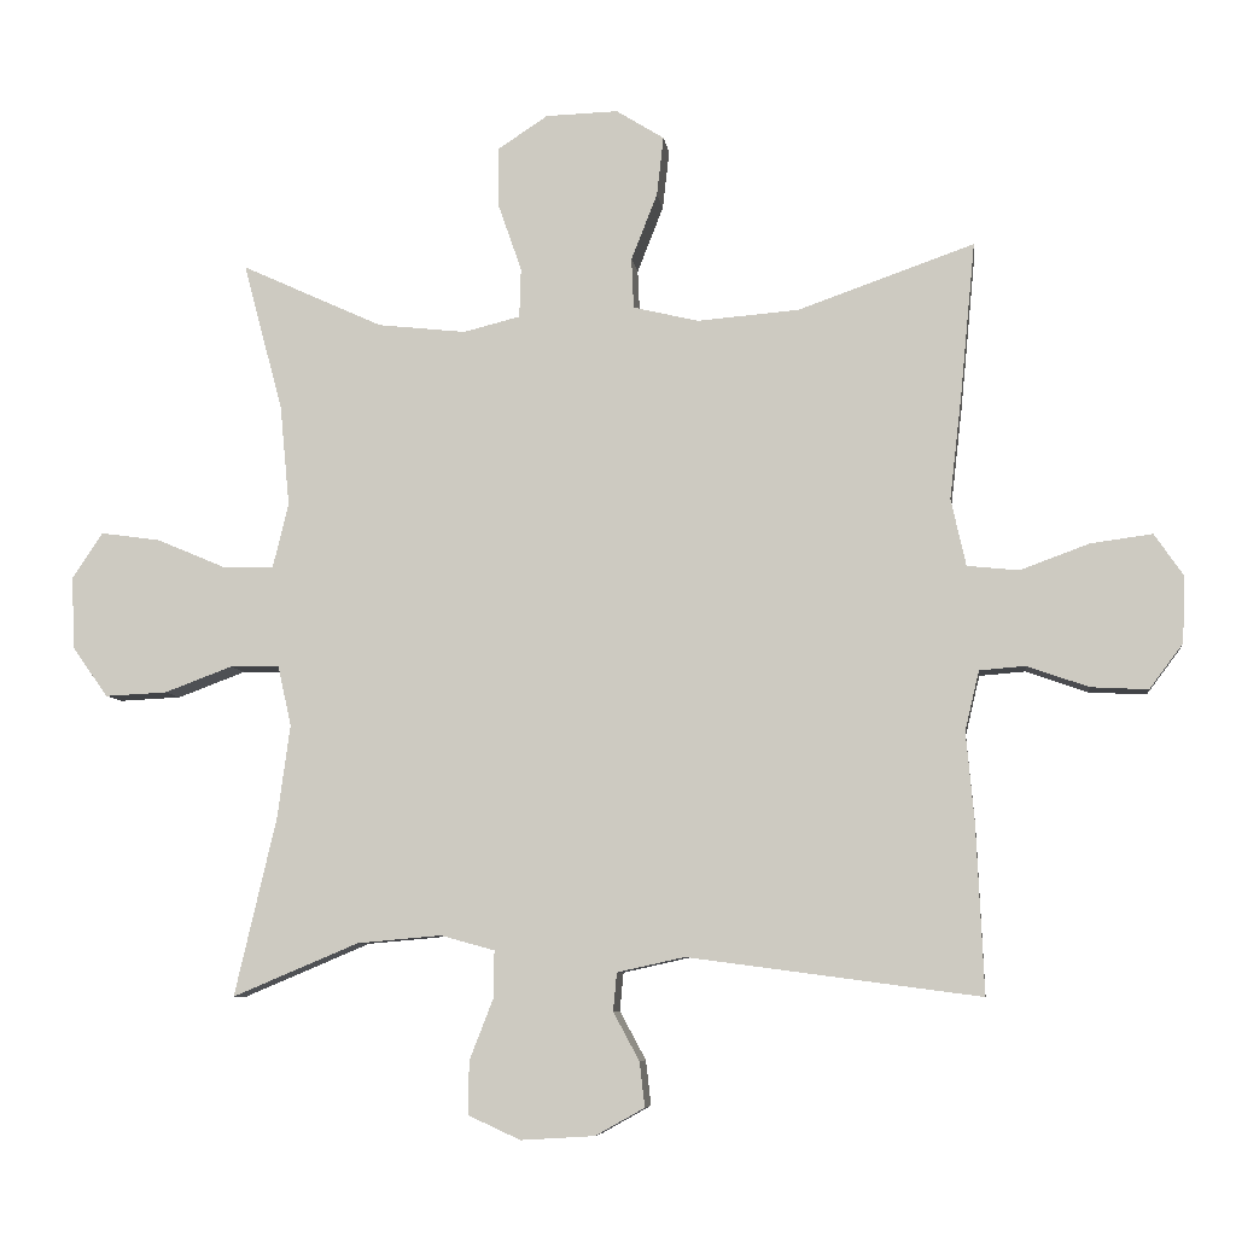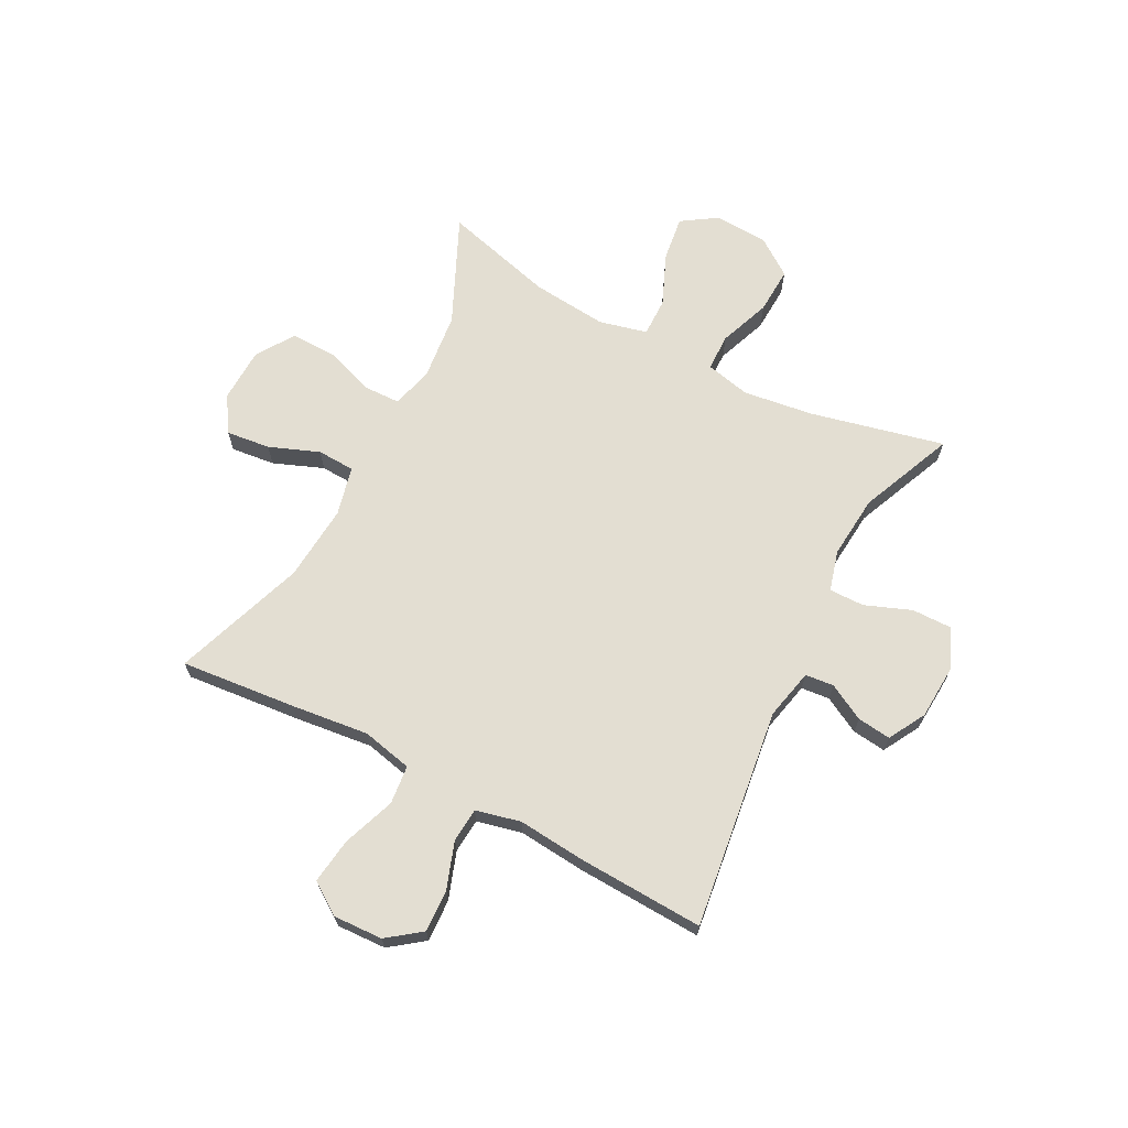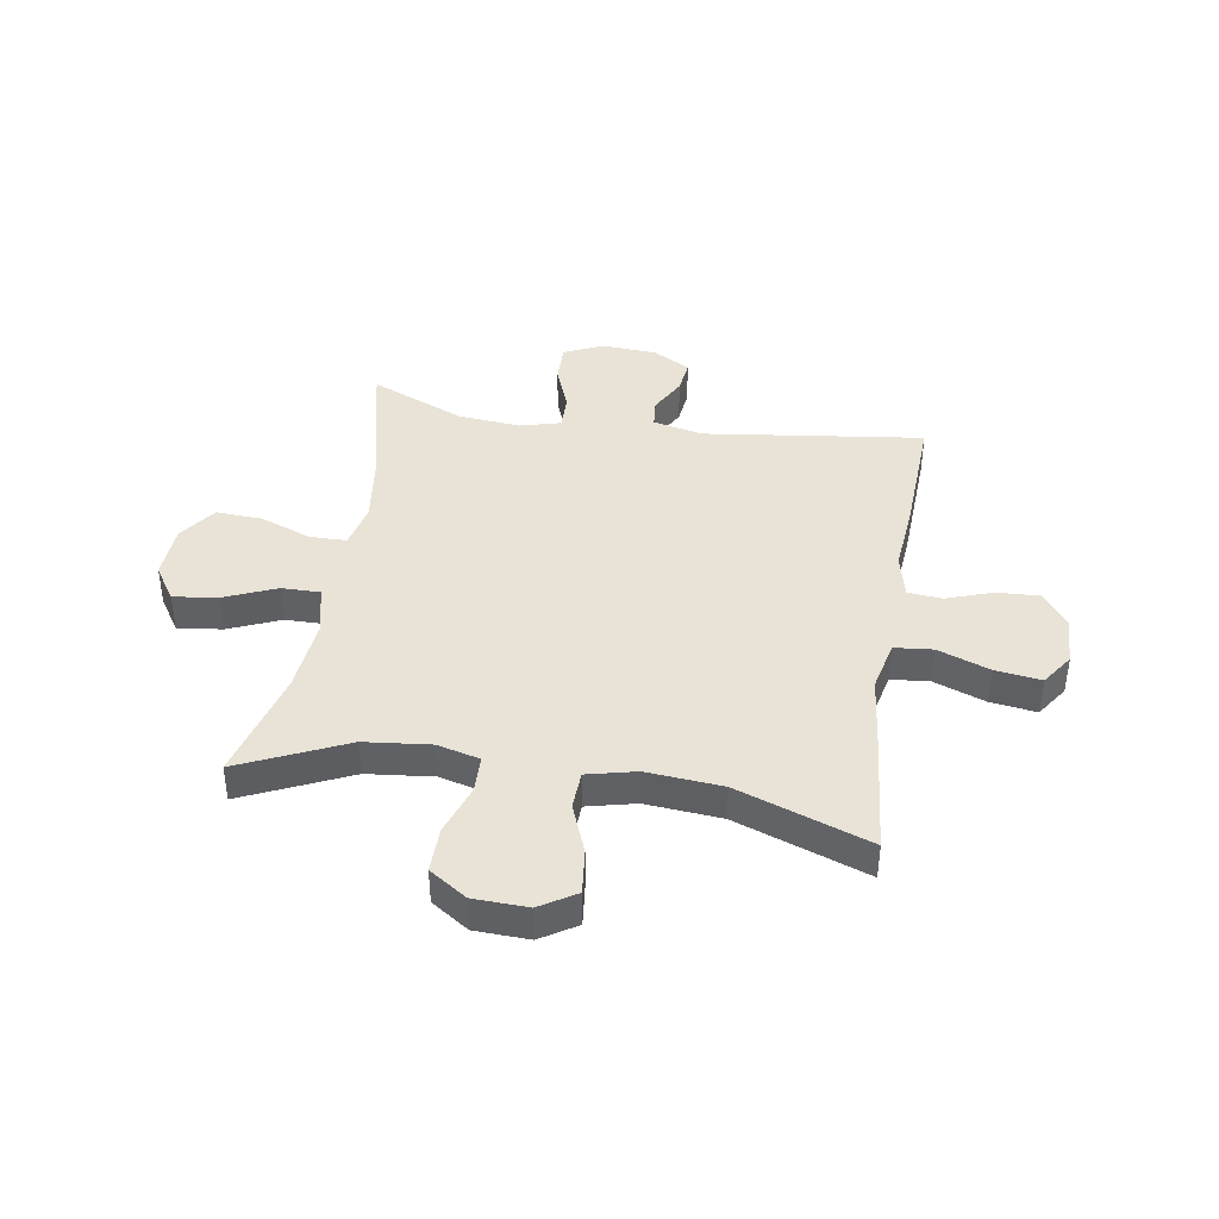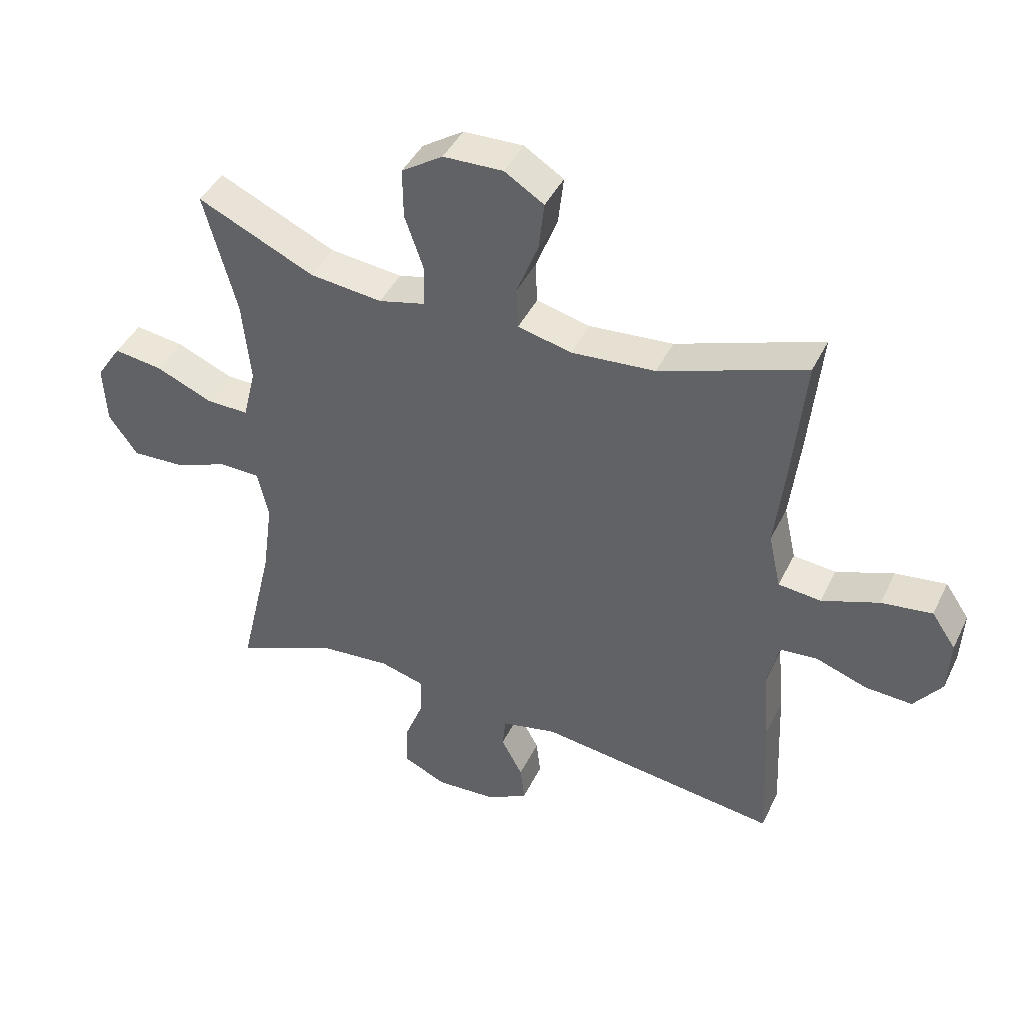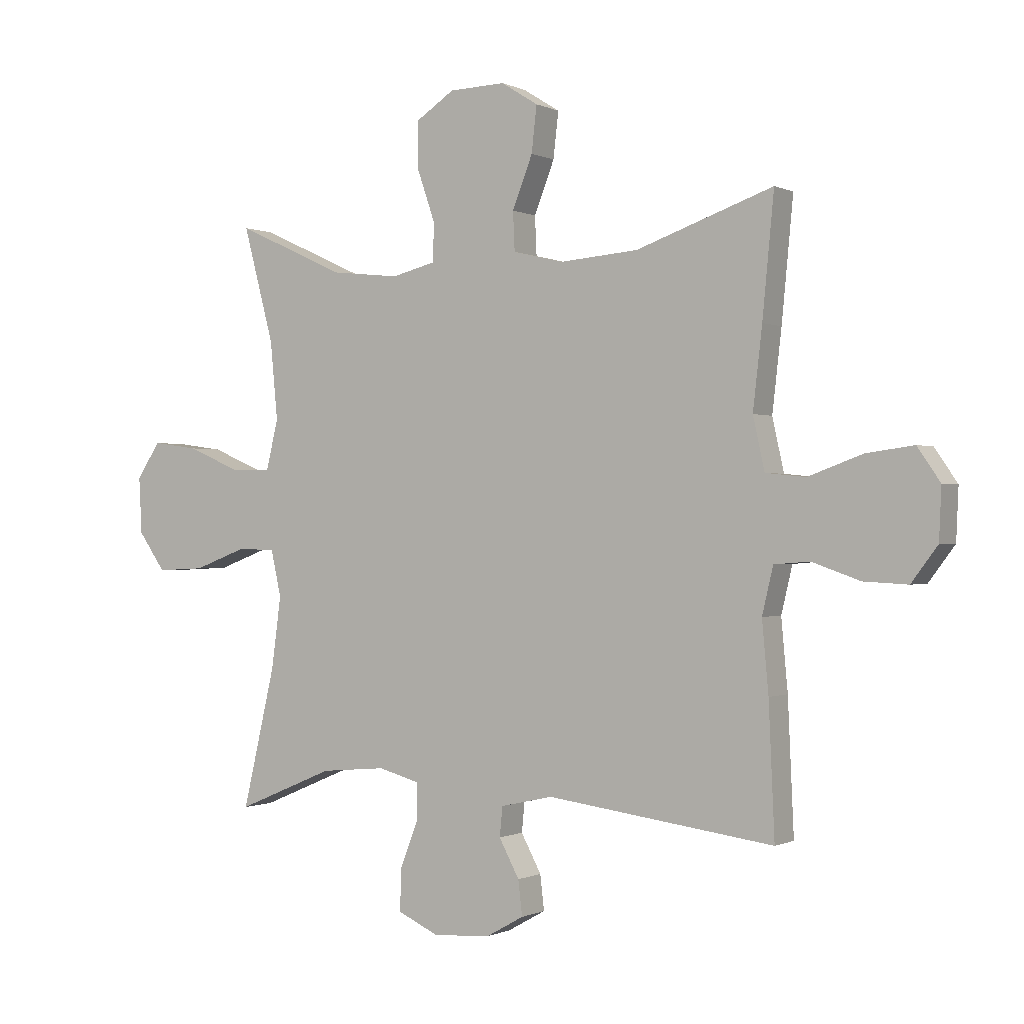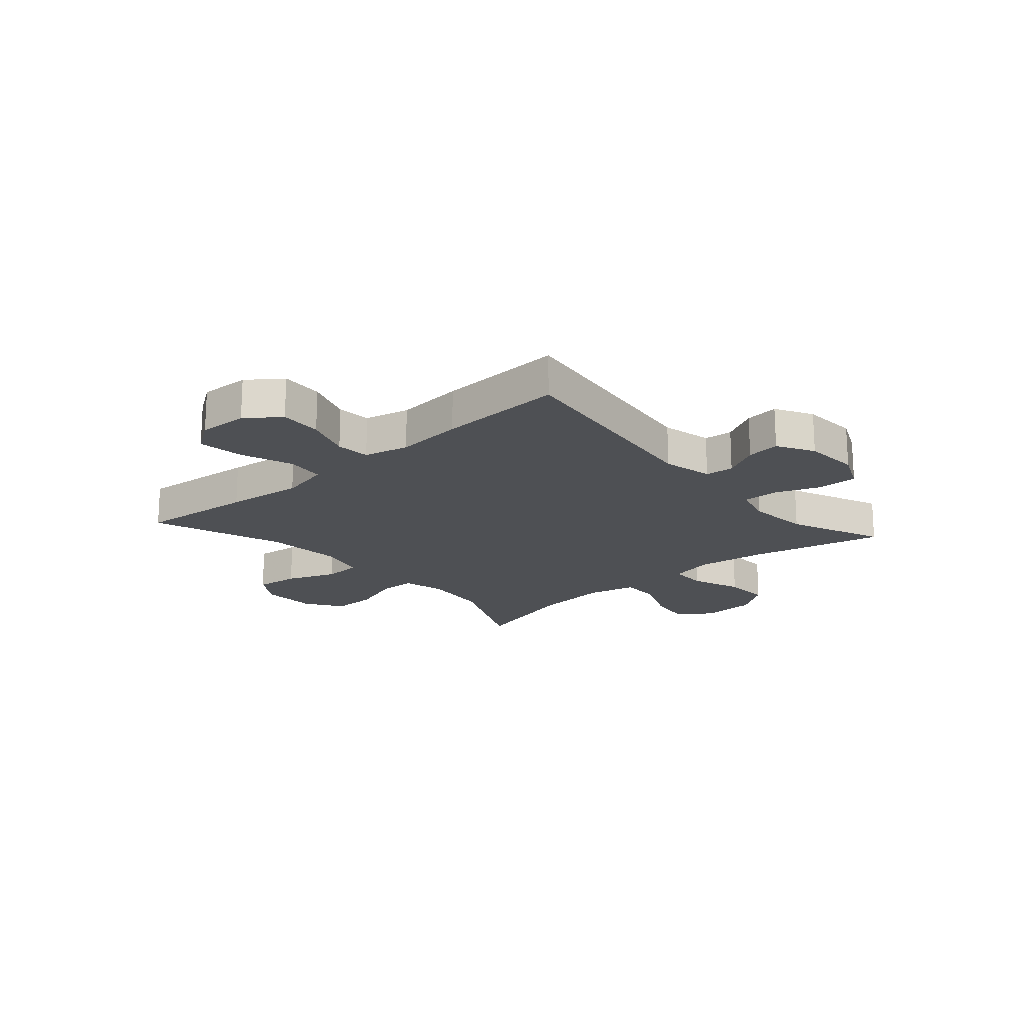
<metadata>
{"format":"obj","ext":"obj","renderer":"f3d","projection":"perspective","resolution":1024,"background":"white","views":[{"elev":-7.1,"azim":7.4,"up":"+Z"},{"elev":67.7,"azim":117.6,"up":"+Y"},{"elev":41.4,"azim":9.3,"up":"+Y"},{"elev":42.9,"azim":24.5,"up":"+Z"},{"elev":-0.4,"azim":31.0,"up":"+Z"},{"elev":-18.8,"azim":131.4,"up":"+Y"}]}
</metadata>
<code>
v -0.5 0.07 0.5
v -0.31 0.07 0.413
v -0.192 0.07 0.4
v -0.116 0.07 0.419
v -0.114 0.07 0.485
v -0.145 0.07 0.574
v -0.146 0.07 0.655
v -0.079 0.07 0.699
v 0.018 0.07 0.702
v 0.082 0.07 0.662
v 0.073 0.07 0.583
v 0.038 0.07 0.494
v 0.041 0.07 0.427
v 0.128 0.07 0.406
v 0.264 0.07 0.417
v 0.5 0.07 0.5
v 0.48 0.07 0.293
v 0.464 0.07 0.155
v 0.484 0.07 0.065
v 0.553 0.07 0.058
v 0.646 0.07 0.092
v 0.728 0.07 0.103
v 0.767 0.07 0.046
v 0.763 0.07 -0.042
v 0.718 0.07 -0.102
v 0.642 0.07 -0.098
v 0.559 0.07 -0.069
v 0.498 0.07 -0.074
v 0.479 0.07 -0.154
v 0.49 0.07 -0.275
v 0.5 0.07 -0.5
v 0.108 0.07 -0.448
v 0.018 0.07 -0.468
v 0.013 0.07 -0.519
v 0.048 0.07 -0.584
v 0.055 0.07 -0.644
v -0.011 0.07 -0.681
v -0.11 0.07 -0.687
v -0.18 0.07 -0.655
v -0.179 0.07 -0.584
v -0.147 0.07 -0.502
v -0.146 0.07 -0.439
v -0.218 0.07 -0.419
v -0.331 0.07 -0.429
v -0.5 0.07 -0.5
v -0.444 0.07 -0.261
v -0.427 0.07 -0.136
v -0.445 0.07 -0.056
v -0.511 0.07 -0.055
v -0.602 0.07 -0.089
v -0.685 0.07 -0.093
v -0.732 0.07 -0.027
v -0.737 0.07 0.07
v -0.696 0.07 0.132
v -0.616 0.07 0.121
v -0.524 0.07 0.082
v -0.455 0.07 0.081
v -0.434 0.07 0.167
v -0.447 0.07 0.302
v -0.5 0 0.5
v -0.31 0 0.413
v -0.192 0 0.4
v -0.116 0 0.419
v -0.114 0 0.485
v -0.145 0 0.574
v -0.146 0 0.655
v -0.079 0 0.699
v 0.018 0 0.702
v 0.082 0 0.662
v 0.073 0 0.583
v 0.038 0 0.494
v 0.041 0 0.427
v 0.128 0 0.406
v 0.264 0 0.417
v 0.5 0 0.5
v 0.48 0 0.293
v 0.464 0 0.155
v 0.484 0 0.065
v 0.553 0 0.058
v 0.646 0 0.092
v 0.728 0 0.103
v 0.767 0 0.046
v 0.763 0 -0.042
v 0.718 0 -0.102
v 0.642 0 -0.098
v 0.559 0 -0.069
v 0.498 0 -0.074
v 0.479 0 -0.154
v 0.49 0 -0.275
v 0.5 0 -0.5
v 0.108 0 -0.448
v 0.018 0 -0.468
v 0.013 0 -0.519
v 0.048 0 -0.584
v 0.055 0 -0.644
v -0.011 0 -0.681
v -0.11 0 -0.687
v -0.18 0 -0.655
v -0.179 0 -0.584
v -0.147 0 -0.502
v -0.146 0 -0.439
v -0.218 0 -0.419
v -0.331 0 -0.429
v -0.5 0 -0.5
v -0.444 0 -0.261
v -0.427 0 -0.136
v -0.445 0 -0.056
v -0.511 0 -0.055
v -0.602 0 -0.089
v -0.685 0 -0.093
v -0.732 0 -0.027
v -0.737 0 0.07
v -0.696 0 0.132
v -0.616 0 0.121
v -0.524 0 0.082
v -0.455 0 0.081
v -0.434 0 0.167
v -0.447 0 0.302
f 54 55 56
f 53 54 56
f 52 53 56
f 51 52 56
f 50 51 56
f 49 50 56
f 48 49 56 57
f 47 48 57 58
f 44 45 46
f 43 44 46 47
f 42 43 47 58
f 39 40 41
f 38 39 41
f 37 38 41
f 36 37 41
f 35 36 41
f 34 35 41
f 33 34 41 42
f 42 58 59
f 33 42 59
f 32 33 59
f 59 1 2
f 32 59 2
f 31 32 2
f 30 31 2
f 29 30 2
f 25 26 27
f 24 25 27
f 23 24 27
f 22 23 27
f 21 22 27
f 20 21 27
f 19 20 27 28
f 15 16 17 18
f 19 28 29
f 18 19 29
f 15 18 29
f 14 15 29
f 10 11 12
f 9 10 12
f 8 9 12
f 7 8 12
f 6 7 12
f 5 6 12
f 4 5 12 13
f 13 14 29
f 4 13 29
f 3 4 29
f 2 3 29
f 115 114 113
f 115 113 112
f 115 112 111
f 115 111 110
f 115 110 109
f 115 109 108
f 116 115 108 107
f 117 116 107 106
f 105 104 103
f 106 105 103 102
f 117 106 102 101
f 100 99 98
f 100 98 97
f 100 97 96
f 100 96 95
f 100 95 94
f 100 94 93
f 101 100 93 92
f 118 117 101
f 118 101 92
f 118 92 91
f 61 60 118
f 61 118 91
f 61 91 90
f 61 90 89
f 61 89 88
f 86 85 84
f 86 84 83
f 86 83 82
f 86 82 81
f 86 81 80
f 86 80 79
f 87 86 79 78
f 77 76 75 74
f 88 87 78
f 88 78 77
f 88 77 74
f 88 74 73
f 71 70 69
f 71 69 68
f 71 68 67
f 71 67 66
f 71 66 65
f 71 65 64
f 72 71 64 63
f 88 73 72
f 88 72 63
f 88 63 62
f 88 62 61
f 1 60 61 2
f 2 61 62 3
f 3 62 63 4
f 4 63 64 5
f 5 64 65 6
f 6 65 66 7
f 7 66 67 8
f 8 67 68 9
f 9 68 69 10
f 10 69 70 11
f 11 70 71 12
f 12 71 72 13
f 13 72 73 14
f 14 73 74 15
f 15 74 75 16
f 16 75 76 17
f 17 76 77 18
f 18 77 78 19
f 19 78 79 20
f 20 79 80 21
f 21 80 81 22
f 22 81 82 23
f 23 82 83 24
f 24 83 84 25
f 25 84 85 26
f 26 85 86 27
f 27 86 87 28
f 28 87 88 29
f 29 88 89 30
f 30 89 90 31
f 31 90 91 32
f 32 91 92 33
f 33 92 93 34
f 34 93 94 35
f 35 94 95 36
f 36 95 96 37
f 37 96 97 38
f 38 97 98 39
f 39 98 99 40
f 40 99 100 41
f 41 100 101 42
f 42 101 102 43
f 43 102 103 44
f 44 103 104 45
f 45 104 105 46
f 46 105 106 47
f 47 106 107 48
f 48 107 108 49
f 49 108 109 50
f 50 109 110 51
f 51 110 111 52
f 52 111 112 53
f 53 112 113 54
f 54 113 114 55
f 55 114 115 56
f 56 115 116 57
f 57 116 117 58
f 58 117 118 59
f 59 118 60 1

</code>
